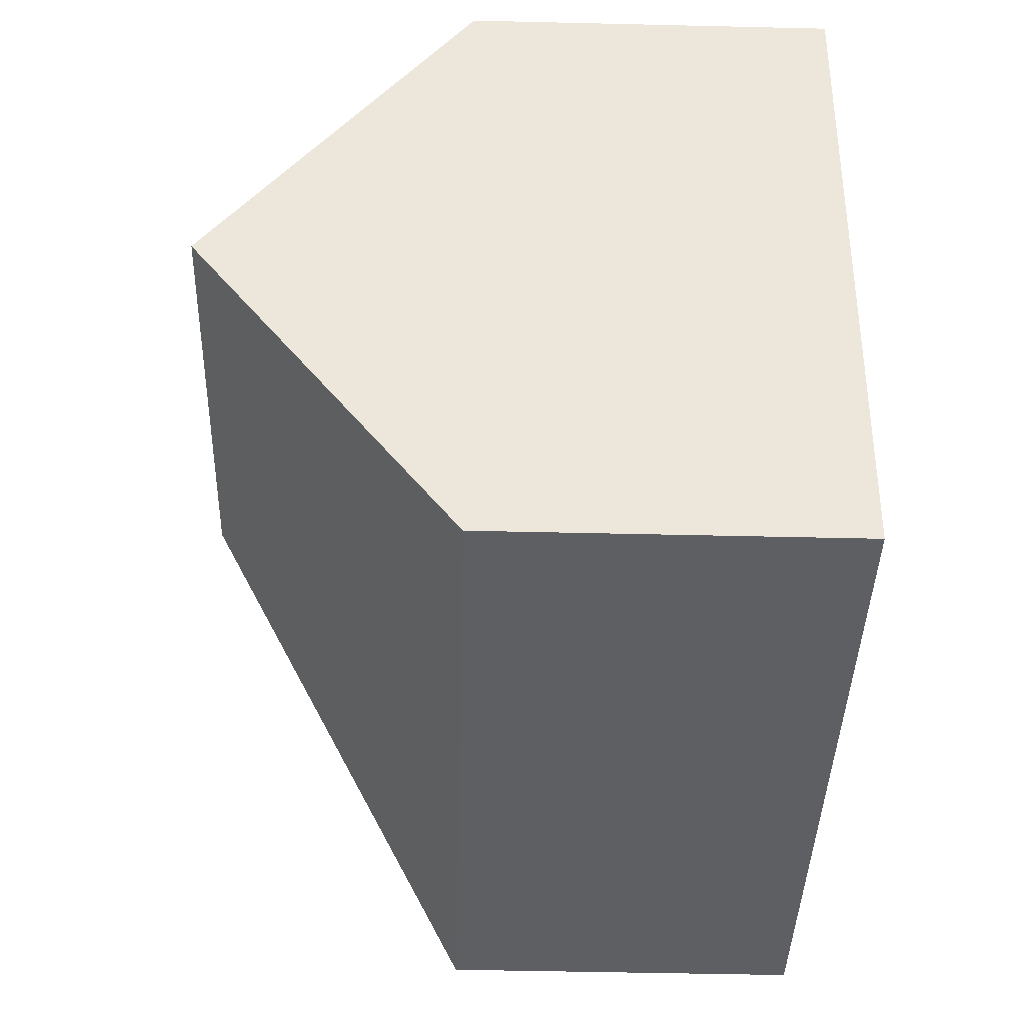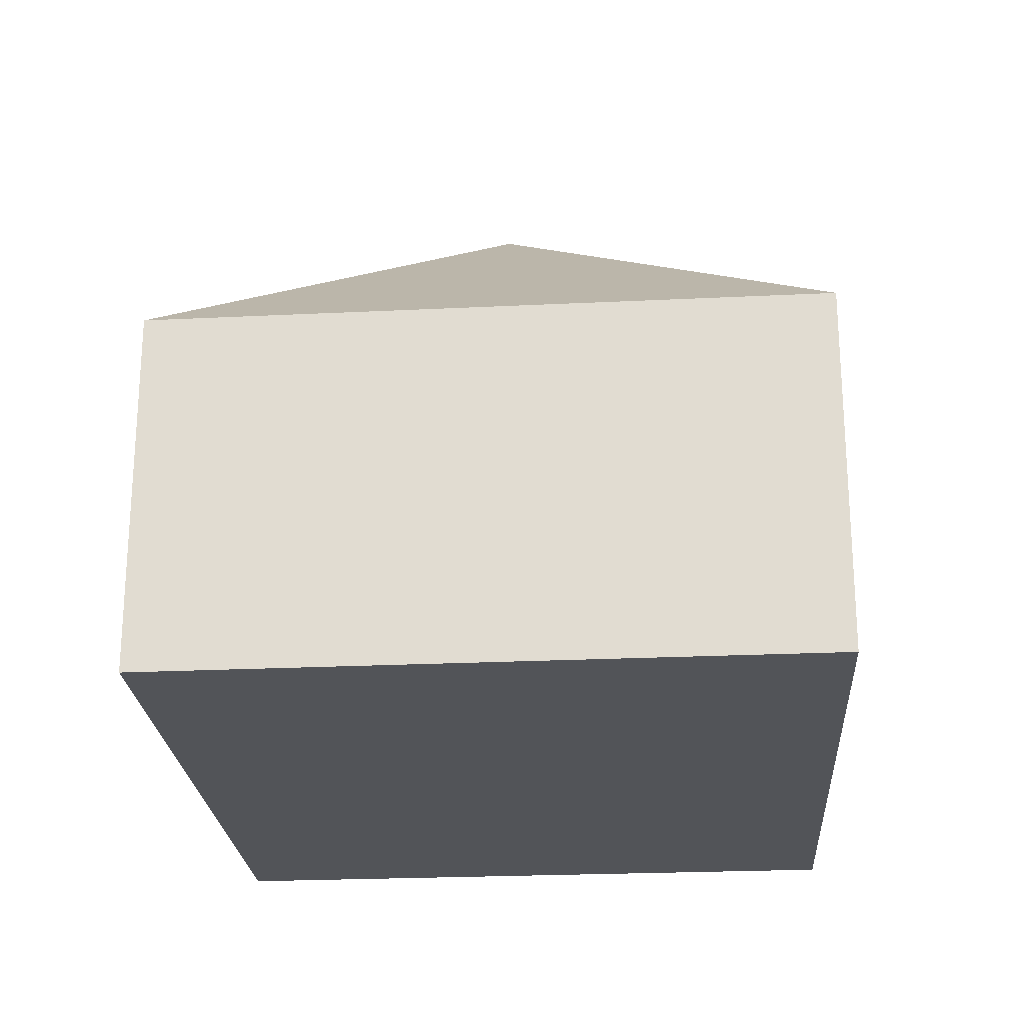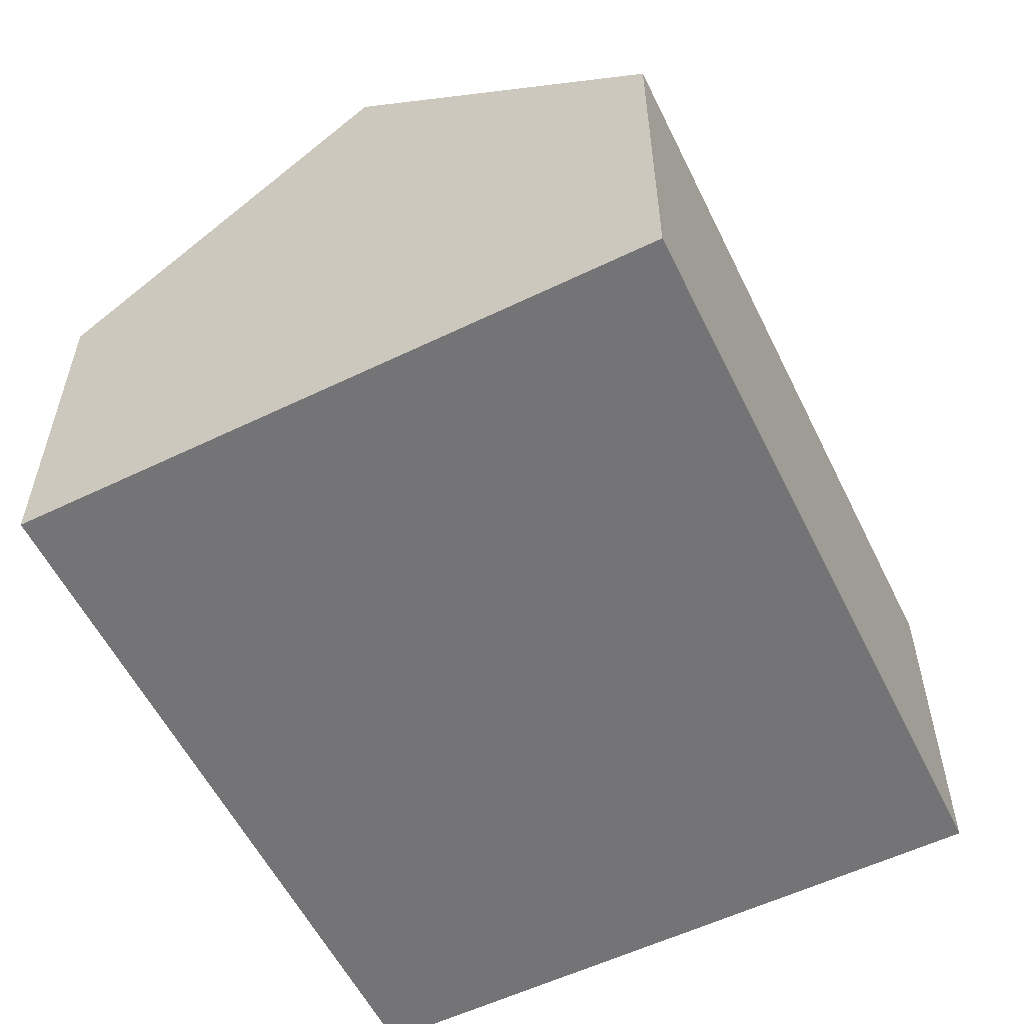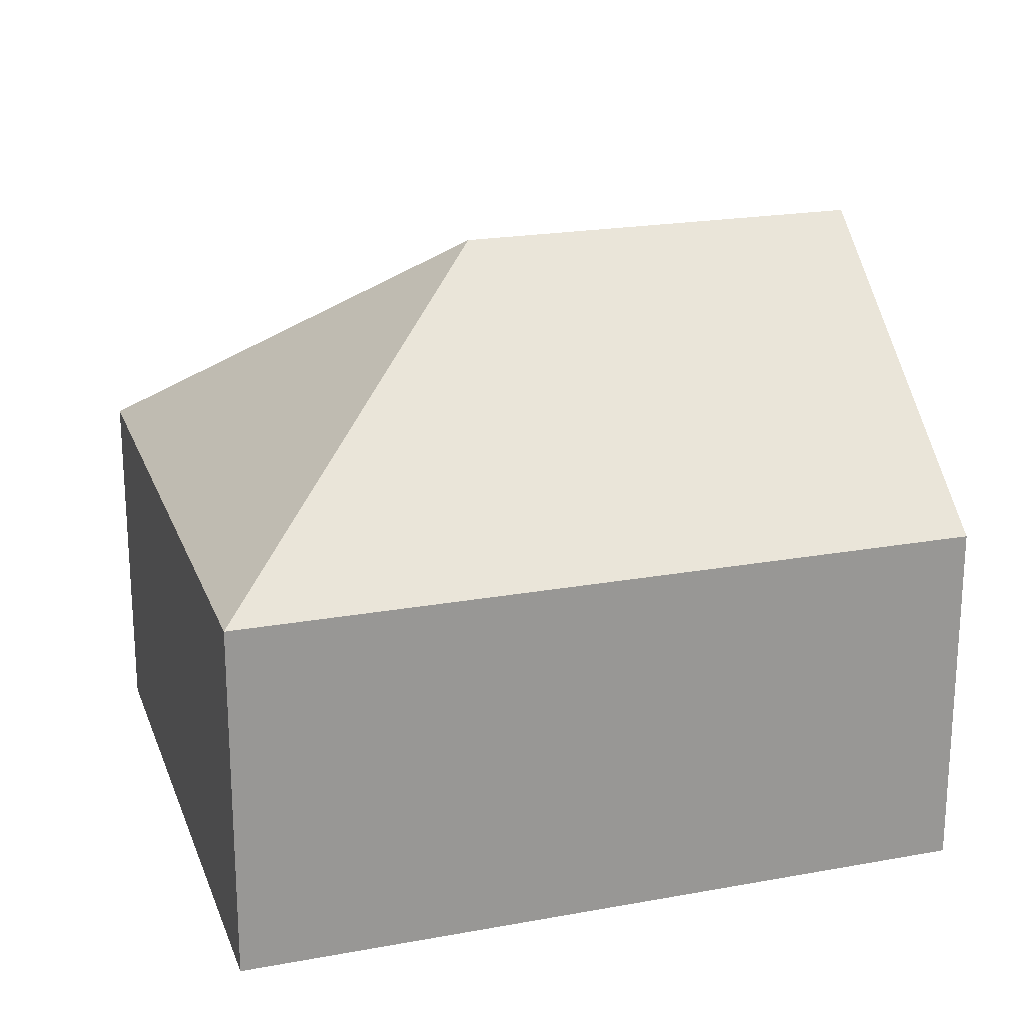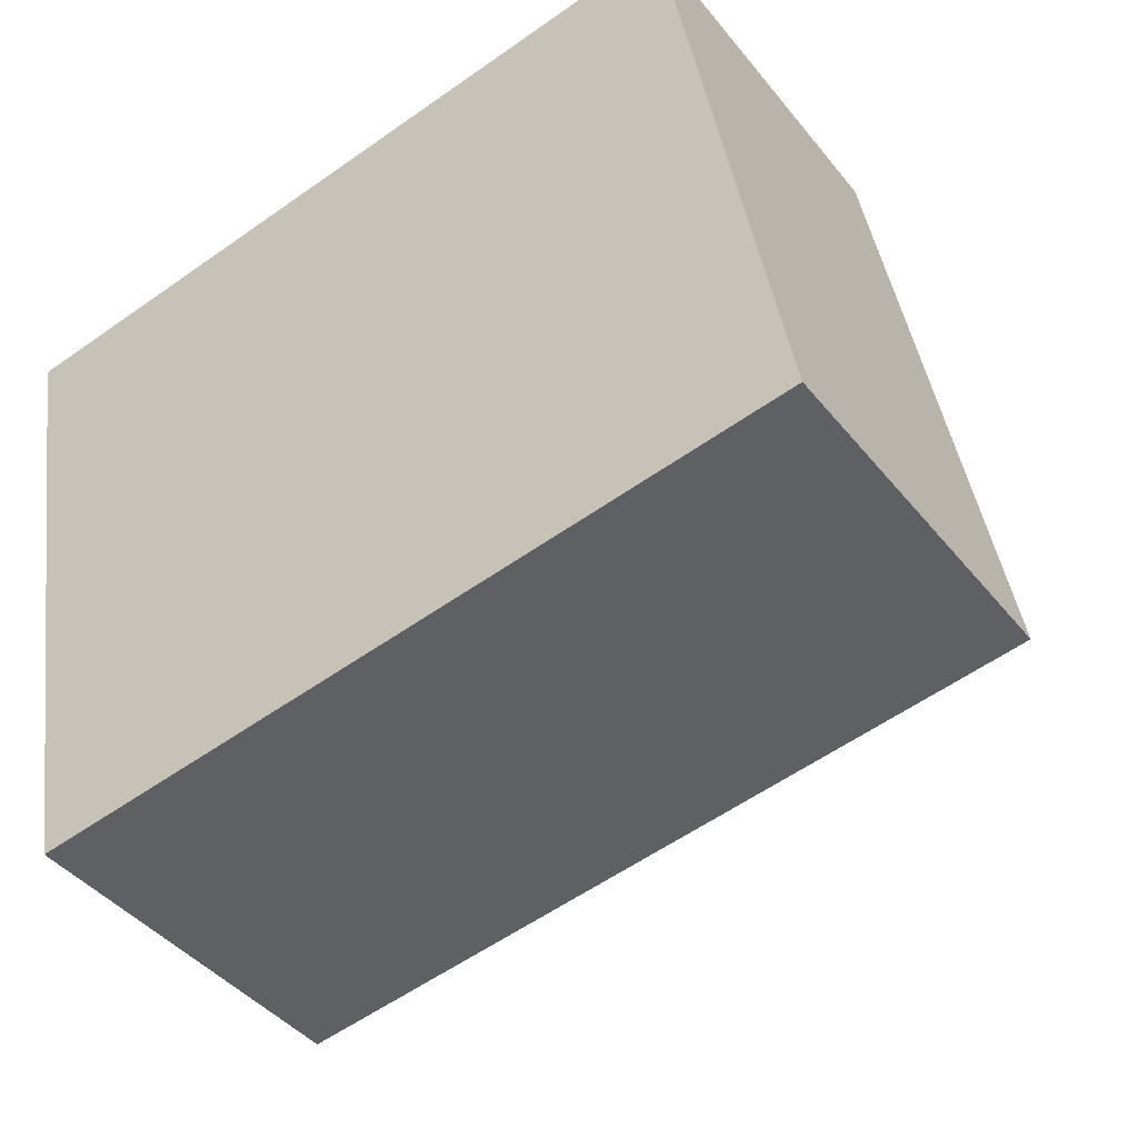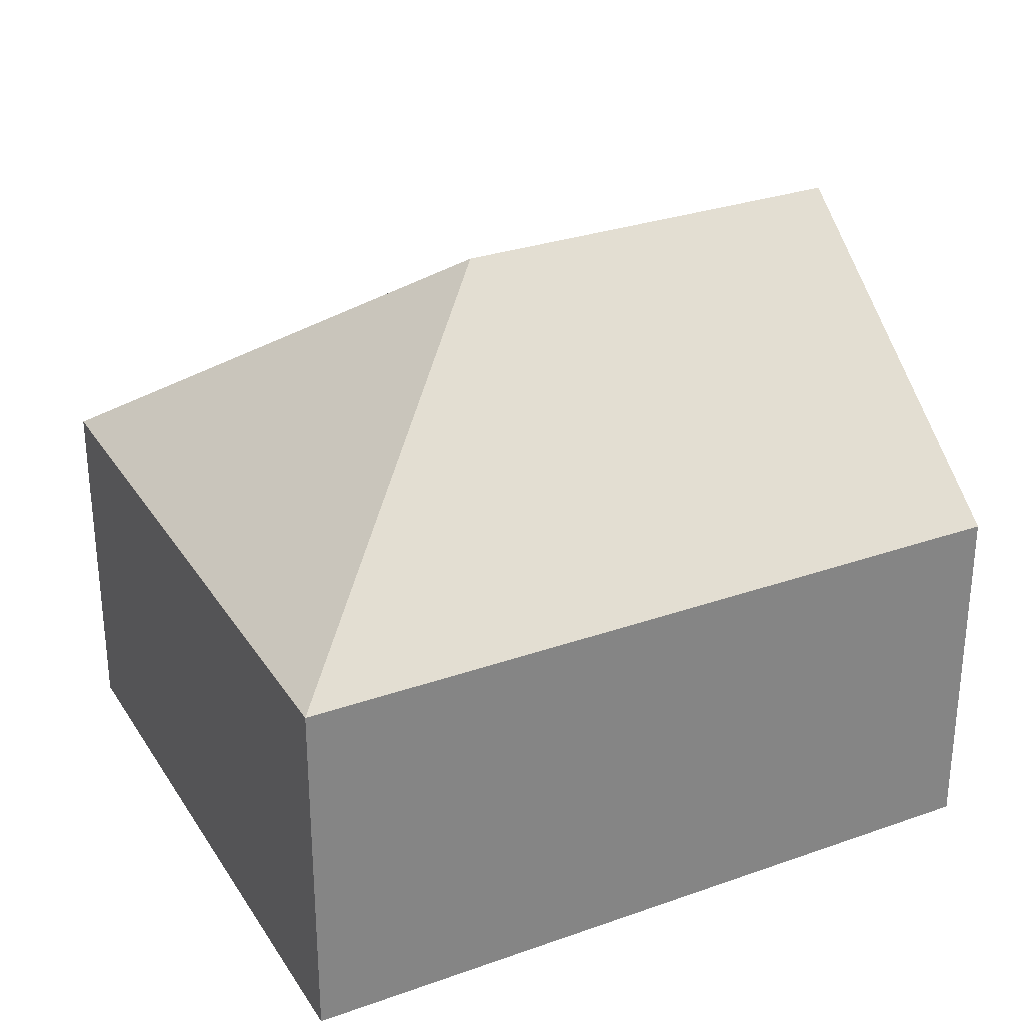
<metadata>
{"format":"obj","ext":"obj","renderer":"f3d","projection":"perspective","resolution":1024,"background":"white","views":[{"elev":-48.5,"azim":-91.5,"up":"+Z"},{"elev":-23.3,"azim":84.9,"up":"+Y"},{"elev":-56.3,"azim":-73.0,"up":"+Y"},{"elev":21.0,"azim":153.0,"up":"+Y"},{"elev":-42.3,"azim":35.3,"up":"+Z"},{"elev":29.2,"azim":143.5,"up":"+Y"}]}
</metadata>
<code>
v  5.232 1.991e-16 -3.251
v  4.544 2.176 0.7059
v  4.544 -4.323e-17 0.706
v  5.232 2.176 -3.251
v  4.643e-05 2.176 -6.898e-05
v  0 0 0
v  0.6885 2.423e-16 -3.957
v  0.6886 2.176 -3.957
v  0.3443 3.746 -1.979
v  2.903 3.746 -1.581
g defaultobject
f 1 2 3
f 2 1 4
f 3 5 6
f 5 3 2
f 5 7 6
f 7 5 8
f 8 5 9
f 8 1 7
f 1 8 4
f 9 2 10
f 2 9 5
f 8 10 4
f 10 8 9
f 10 2 4
f 3 7 1
f 7 3 6

</code>
